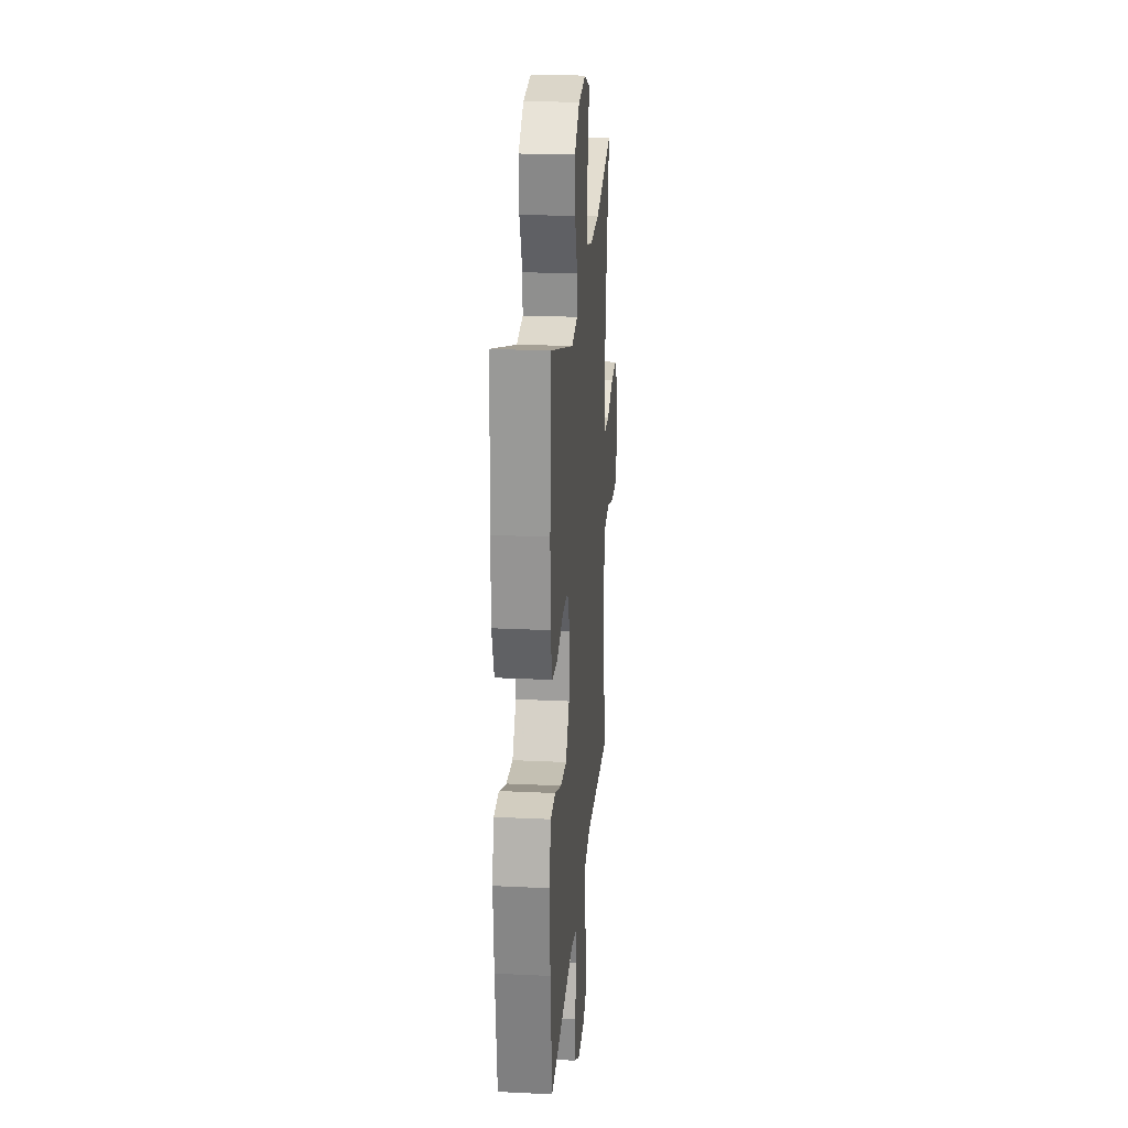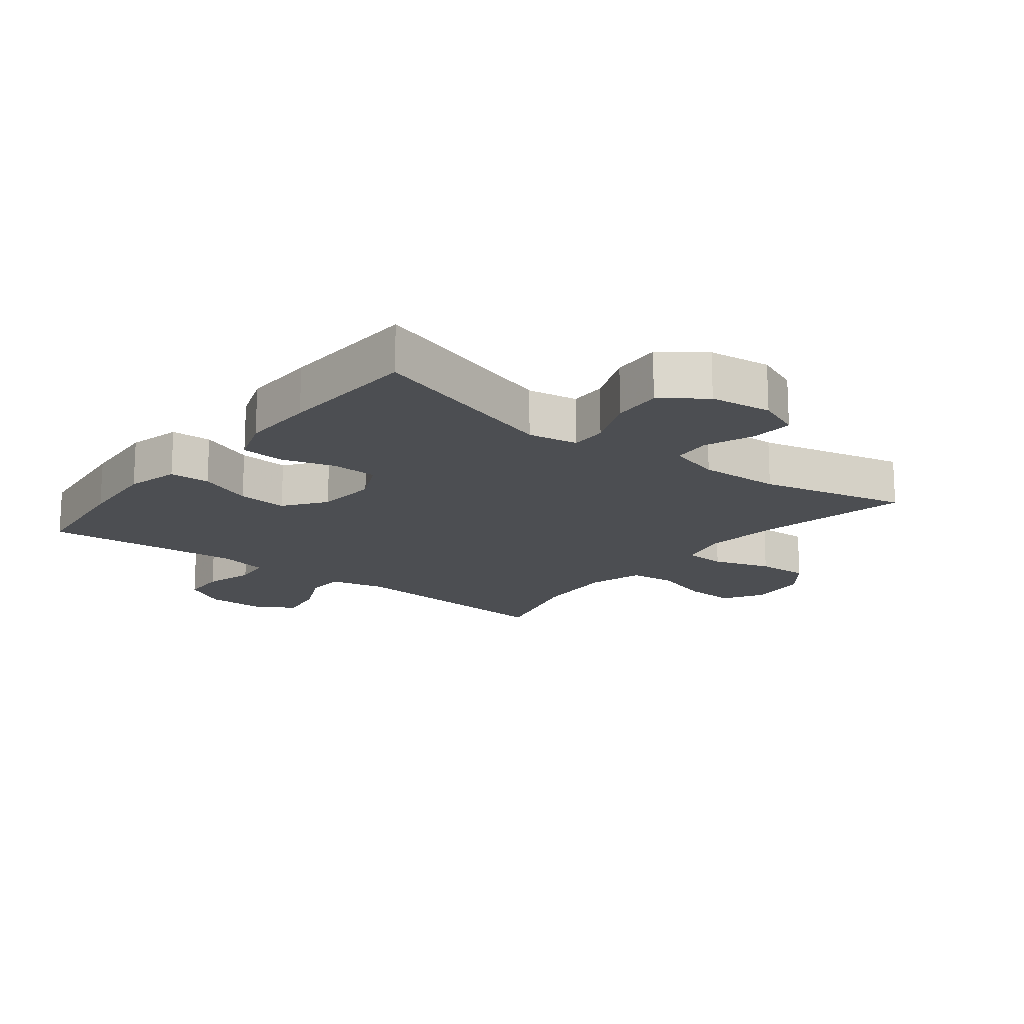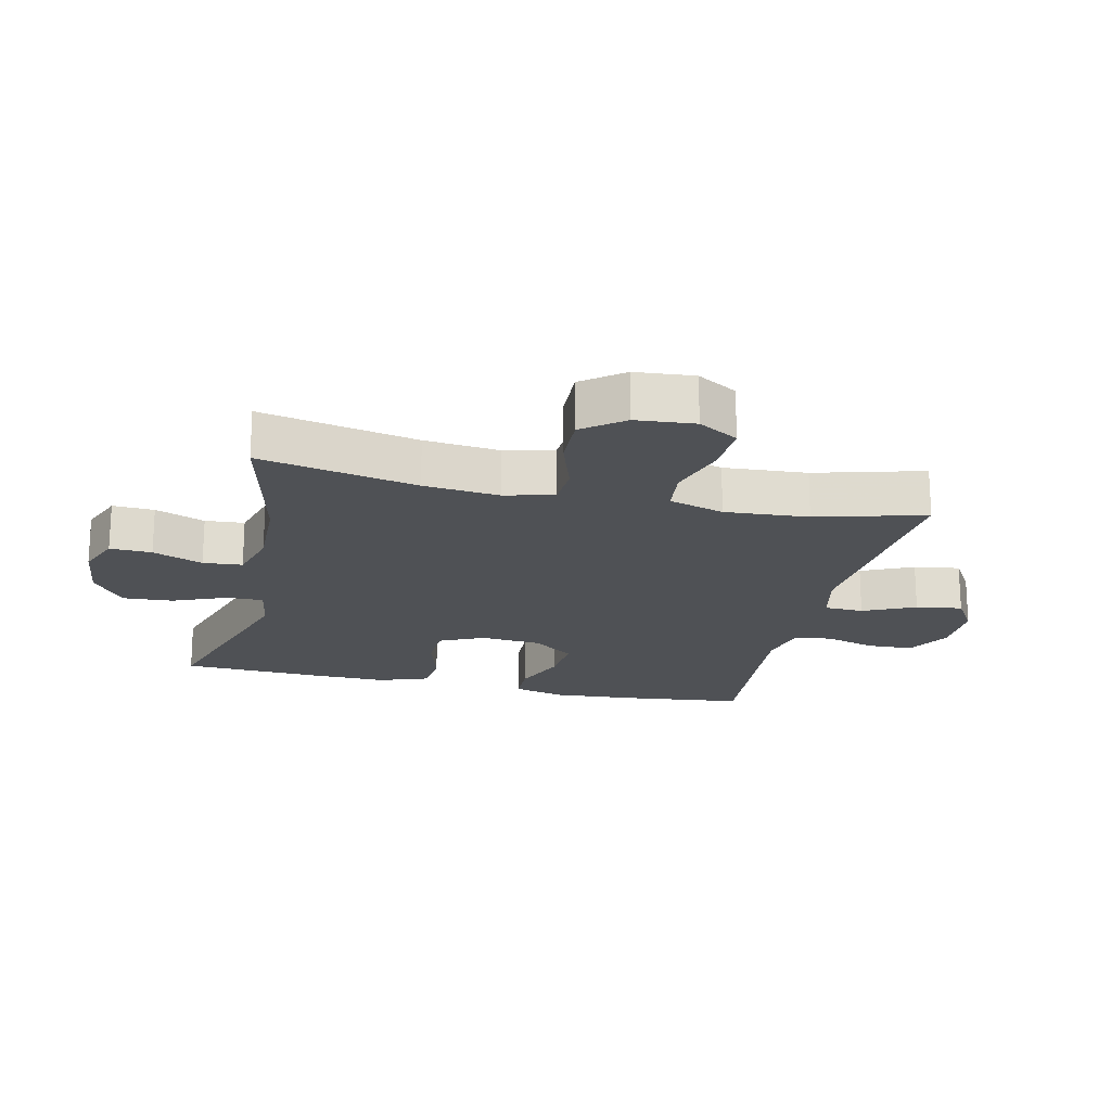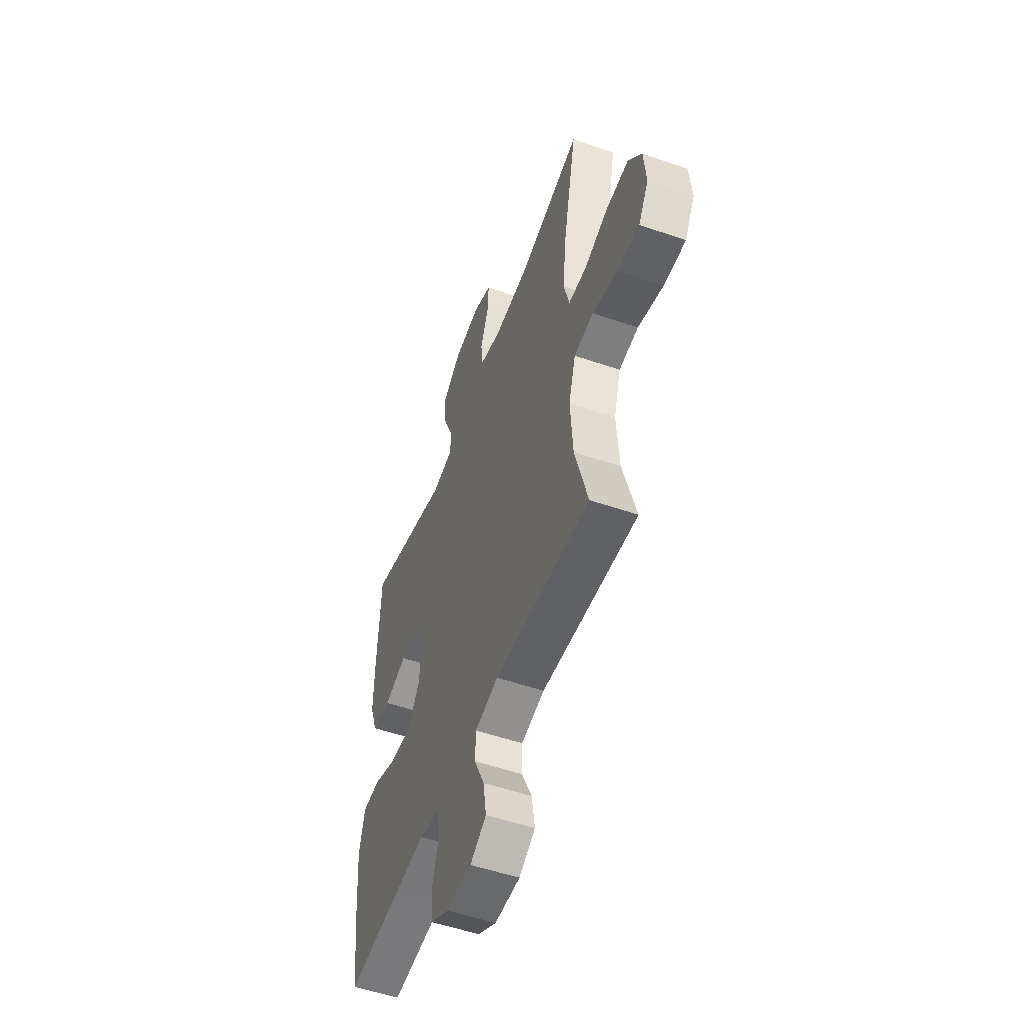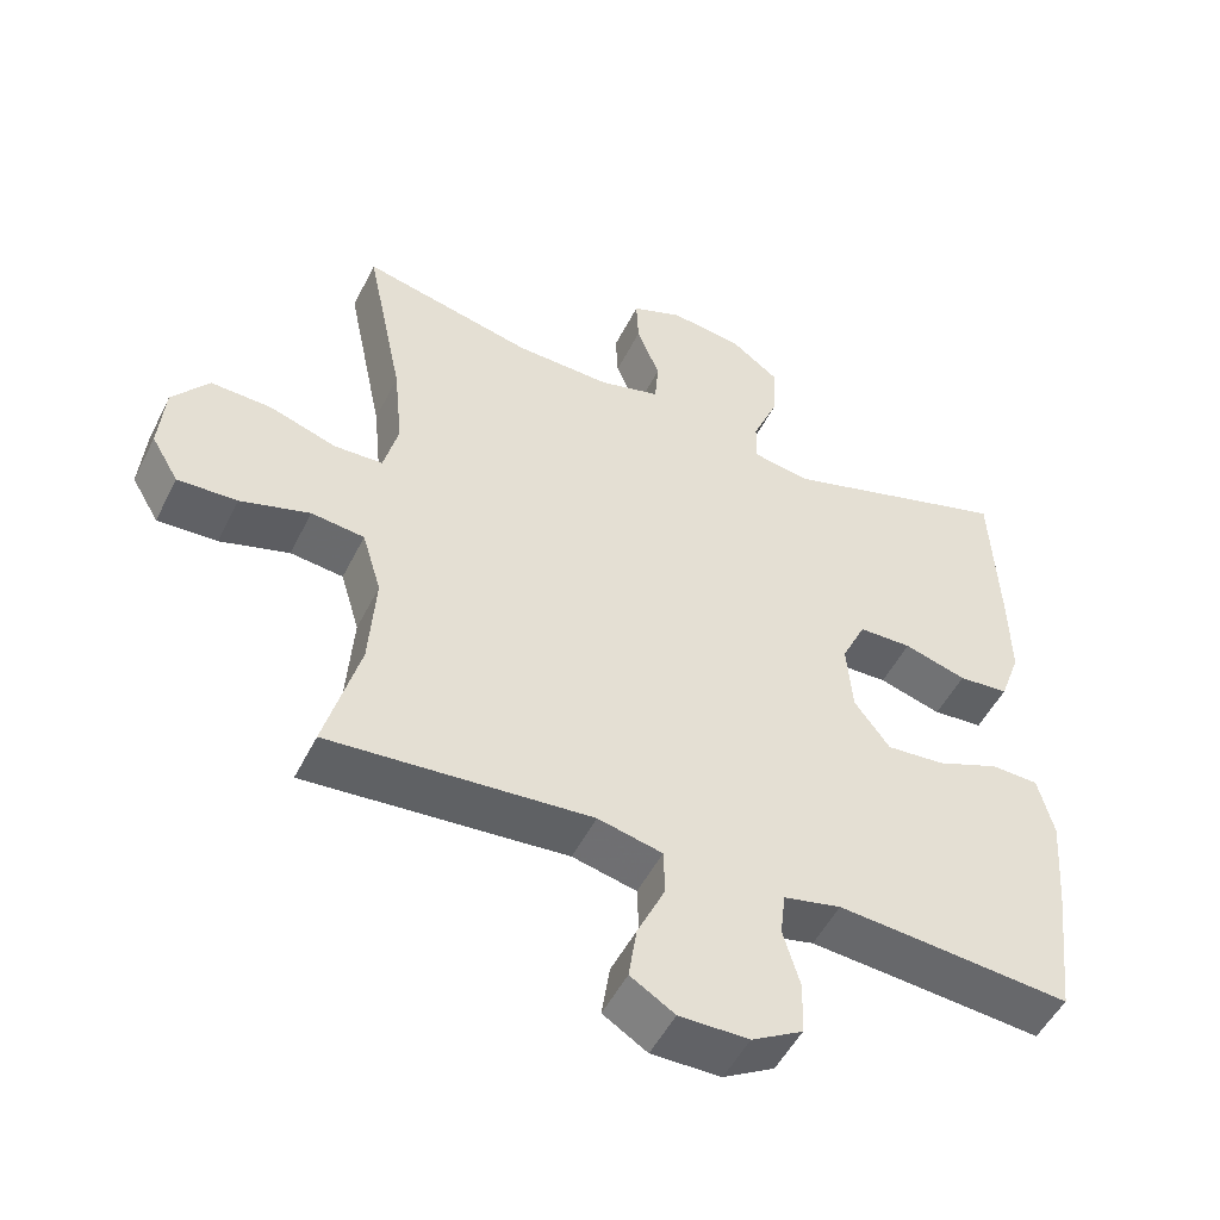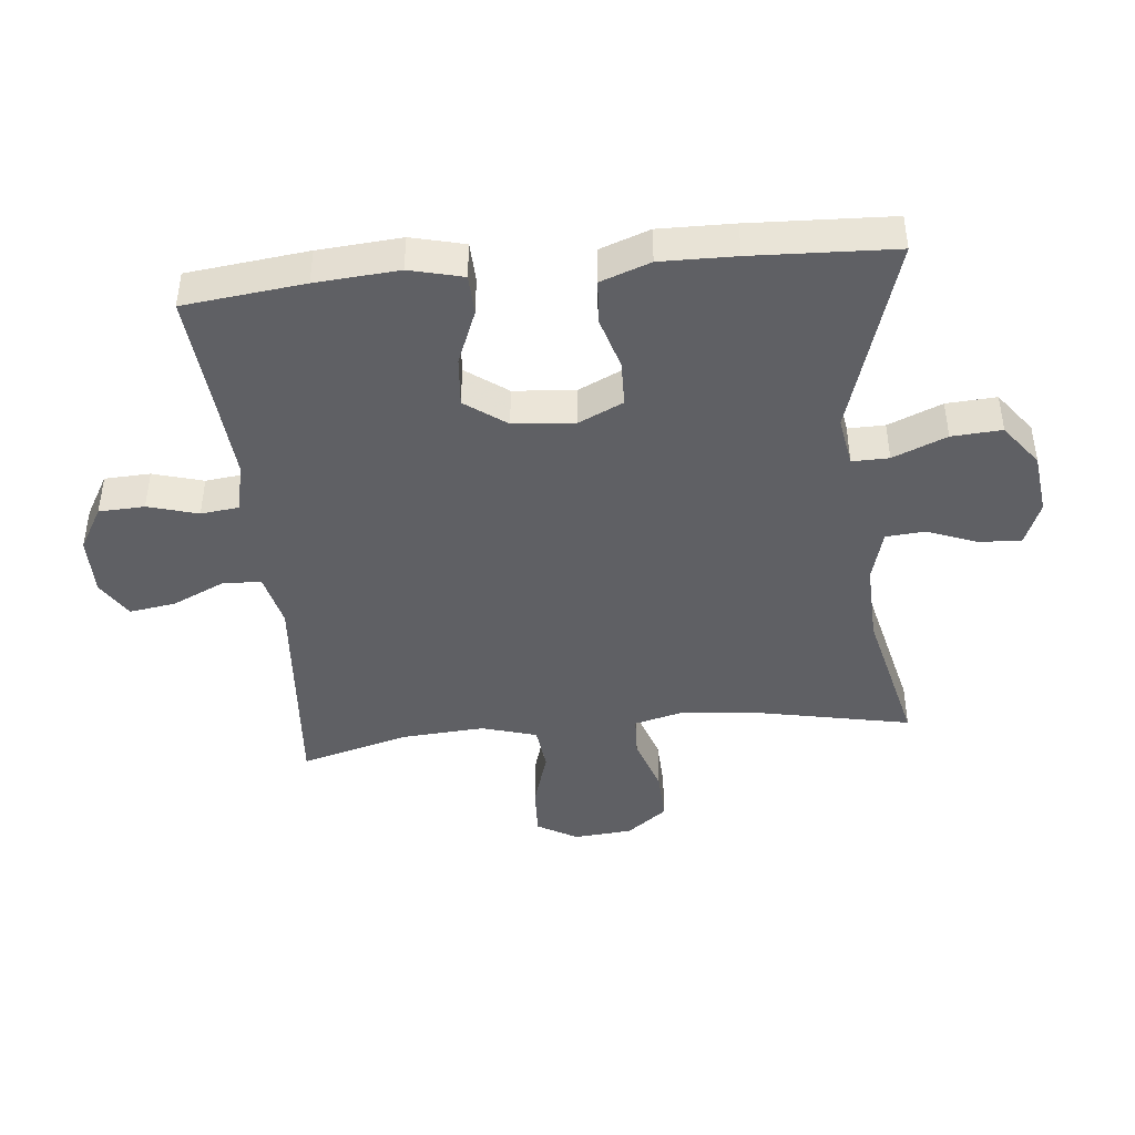
<metadata>
{"format":"obj","ext":"obj","renderer":"f3d","projection":"perspective","resolution":1024,"background":"white","views":[{"elev":23.0,"azim":-85.3,"up":"+Z"},{"elev":-16.6,"azim":-38.0,"up":"+Y"},{"elev":-19.8,"azim":77.1,"up":"+Y"},{"elev":-53.2,"azim":69.8,"up":"+Z"},{"elev":-50.9,"azim":154.0,"up":"+Z"},{"elev":-43.3,"azim":-84.2,"up":"+Y"}]}
</metadata>
<code>
v -0.5 0.07 -0.5
v -0.522 0.07 -0.31
v -0.532 0.07 -0.179
v -0.511 0.07 -0.095
v -0.447 0.07 -0.093
v -0.361 0.07 -0.128
v -0.282 0.07 -0.135
v -0.234 0.07 -0.07
v -0.226 0.07 0.027
v -0.259 0.07 0.097
v -0.331 0.07 0.099
v -0.416 0.07 0.074
v -0.484 0.07 0.08
v -0.512 0.07 0.158
v -0.51 0.07 0.276
v -0.5 0.07 0.5
v -0.188 0.07 0.403
v -0.109 0.07 0.416
v -0.11 0.07 0.474
v -0.145 0.07 0.559
v -0.15 0.07 0.638
v -0.083 0.07 0.688
v 0.015 0.07 0.7
v 0.084 0.07 0.672
v 0.081 0.07 0.606
v 0.05 0.07 0.527
v 0.055 0.07 0.465
v 0.138 0.07 0.442
v 0.267 0.07 0.446
v 0.5 0.07 0.5
v 0.449 0.07 0.252
v 0.437 0.07 0.133
v 0.457 0.07 0.055
v 0.523 0.07 0.052
v 0.614 0.07 0.082
v 0.697 0.07 0.085
v 0.746 0.07 0.021
v 0.754 0.07 -0.072
v 0.717 0.07 -0.135
v 0.636 0.07 -0.131
v 0.542 0.07 -0.102
v 0.47 0.07 -0.11
v 0.444 0.07 -0.197
v 0.453 0.07 -0.329
v 0.5 0.07 -0.5
v 0.145 0.07 -0.47
v 0.058 0.07 -0.49
v 0.056 0.07 -0.552
v 0.094 0.07 -0.634
v 0.105 0.07 -0.707
v 0.045 0.07 -0.744
v -0.049 0.07 -0.743
v -0.118 0.07 -0.703
v -0.121 0.07 -0.631
v -0.098 0.07 -0.552
v -0.105 0.07 -0.492
v -0.183 0.07 -0.474
v -0.299 0.07 -0.483
v -0.5 0 -0.5
v -0.522 0 -0.31
v -0.532 0 -0.179
v -0.511 0 -0.095
v -0.447 0 -0.093
v -0.361 0 -0.128
v -0.282 0 -0.135
v -0.234 0 -0.07
v -0.226 0 0.027
v -0.259 0 0.097
v -0.331 0 0.099
v -0.416 0 0.074
v -0.484 0 0.08
v -0.512 0 0.158
v -0.51 0 0.276
v -0.5 0 0.5
v -0.188 0 0.403
v -0.109 0 0.416
v -0.11 0 0.474
v -0.145 0 0.559
v -0.15 0 0.638
v -0.083 0 0.688
v 0.015 0 0.7
v 0.084 0 0.672
v 0.081 0 0.606
v 0.05 0 0.527
v 0.055 0 0.465
v 0.138 0 0.442
v 0.267 0 0.446
v 0.5 0 0.5
v 0.449 0 0.252
v 0.437 0 0.133
v 0.457 0 0.055
v 0.523 0 0.052
v 0.614 0 0.082
v 0.697 0 0.085
v 0.746 0 0.021
v 0.754 0 -0.072
v 0.717 0 -0.135
v 0.636 0 -0.131
v 0.542 0 -0.102
v 0.47 0 -0.11
v 0.444 0 -0.197
v 0.453 0 -0.329
v 0.5 0 -0.5
v 0.145 0 -0.47
v 0.058 0 -0.49
v 0.056 0 -0.552
v 0.094 0 -0.634
v 0.105 0 -0.707
v 0.045 0 -0.744
v -0.049 0 -0.743
v -0.118 0 -0.703
v -0.121 0 -0.631
v -0.098 0 -0.552
v -0.105 0 -0.492
v -0.183 0 -0.474
v -0.299 0 -0.483
f 52 53 54 55
f 52 55 56
f 51 52 56
f 48 49 50 51
f 47 48 51 56
f 46 47 56 57
f 44 45 46
f 43 44 46 57
f 38 39 40 41
f 38 41 42
f 37 38 42
f 34 35 36 37
f 33 34 37 42
f 32 33 42 43
f 29 30 31
f 28 29 31 32
f 27 28 32 43
f 23 24 25 26
f 23 26 27
f 22 23 27
f 19 20 21 22
f 18 19 22 27
f 14 15 16 17
f 14 17 18
f 11 12 13 14
f 10 11 14 18
f 9 10 18 27
f 3 4 5 6
f 3 6 7
f 58 1 2 3
f 58 3 7
f 57 58 7 8
f 27 43 57
f 8 9 27 57
f 113 112 111 110
f 114 113 110
f 114 110 109
f 109 108 107 106
f 114 109 106 105
f 115 114 105 104
f 104 103 102
f 115 104 102 101
f 99 98 97 96
f 100 99 96
f 100 96 95
f 95 94 93 92
f 100 95 92 91
f 101 100 91 90
f 89 88 87
f 90 89 87 86
f 101 90 86 85
f 84 83 82 81
f 85 84 81
f 85 81 80
f 80 79 78 77
f 85 80 77 76
f 75 74 73 72
f 76 75 72
f 72 71 70 69
f 76 72 69 68
f 85 76 68 67
f 64 63 62 61
f 65 64 61
f 61 60 59 116
f 65 61 116
f 66 65 116 115
f 115 101 85
f 115 85 67 66
f 1 59 60 2
f 2 60 61 3
f 3 61 62 4
f 4 62 63 5
f 5 63 64 6
f 6 64 65 7
f 7 65 66 8
f 8 66 67 9
f 9 67 68 10
f 10 68 69 11
f 11 69 70 12
f 12 70 71 13
f 13 71 72 14
f 14 72 73 15
f 15 73 74 16
f 16 74 75 17
f 17 75 76 18
f 18 76 77 19
f 19 77 78 20
f 20 78 79 21
f 21 79 80 22
f 22 80 81 23
f 23 81 82 24
f 24 82 83 25
f 25 83 84 26
f 26 84 85 27
f 27 85 86 28
f 28 86 87 29
f 29 87 88 30
f 30 88 89 31
f 31 89 90 32
f 32 90 91 33
f 33 91 92 34
f 34 92 93 35
f 35 93 94 36
f 36 94 95 37
f 37 95 96 38
f 38 96 97 39
f 39 97 98 40
f 40 98 99 41
f 41 99 100 42
f 42 100 101 43
f 43 101 102 44
f 44 102 103 45
f 45 103 104 46
f 46 104 105 47
f 47 105 106 48
f 48 106 107 49
f 49 107 108 50
f 50 108 109 51
f 51 109 110 52
f 52 110 111 53
f 53 111 112 54
f 54 112 113 55
f 55 113 114 56
f 56 114 115 57
f 57 115 116 58
f 58 116 59 1

</code>
